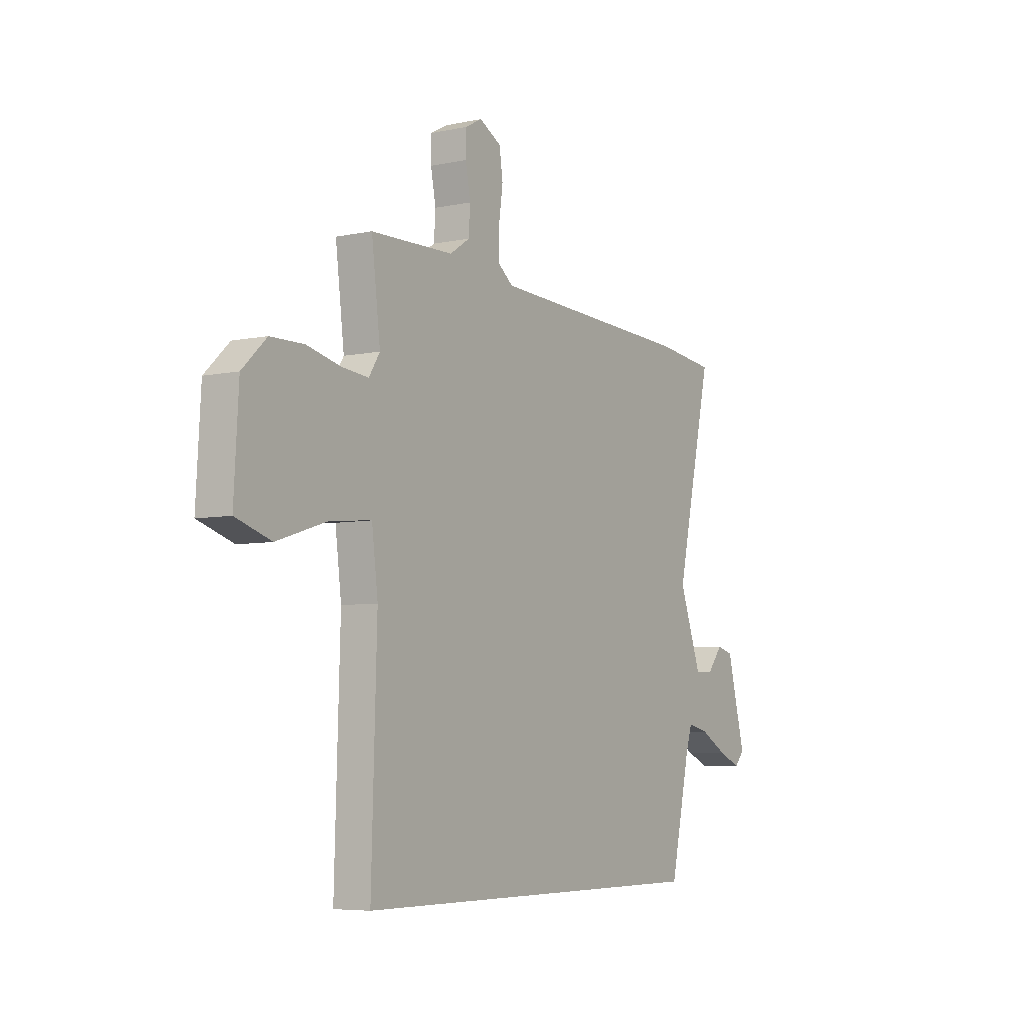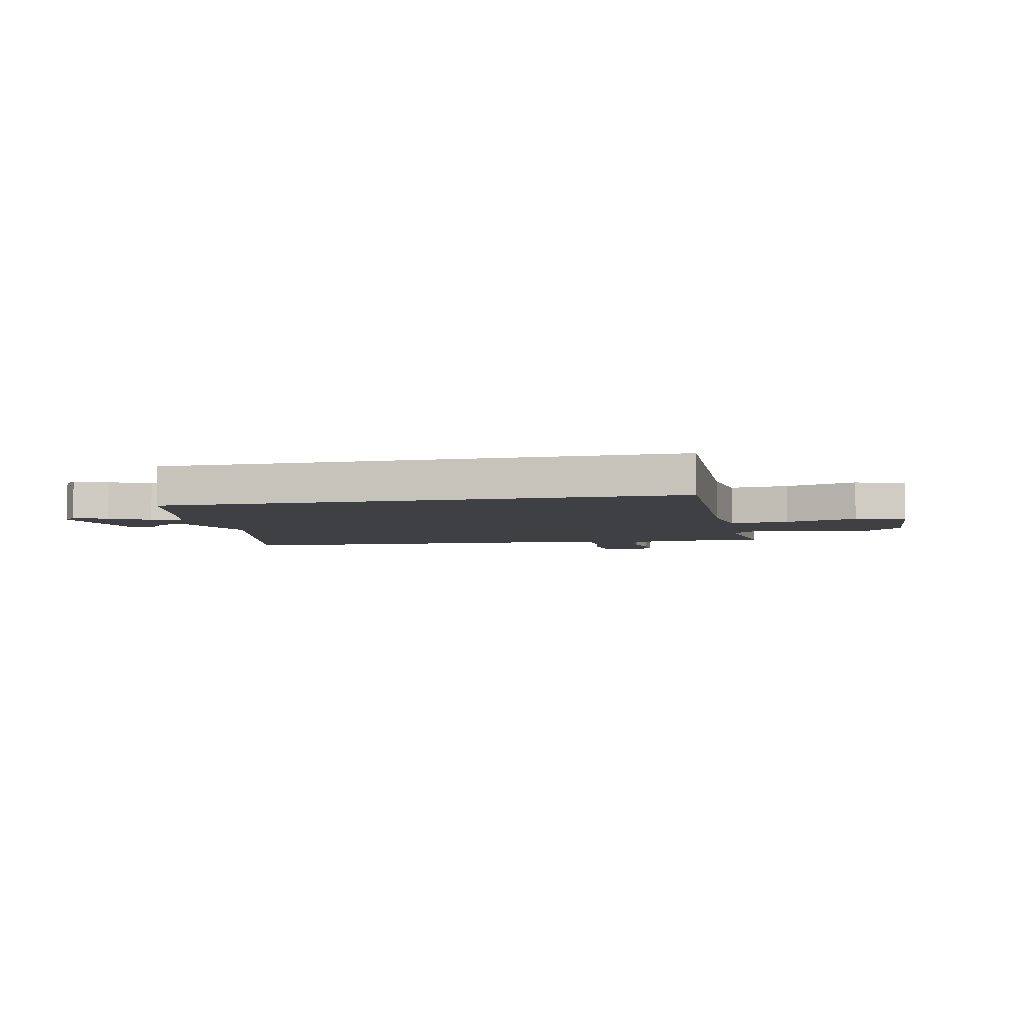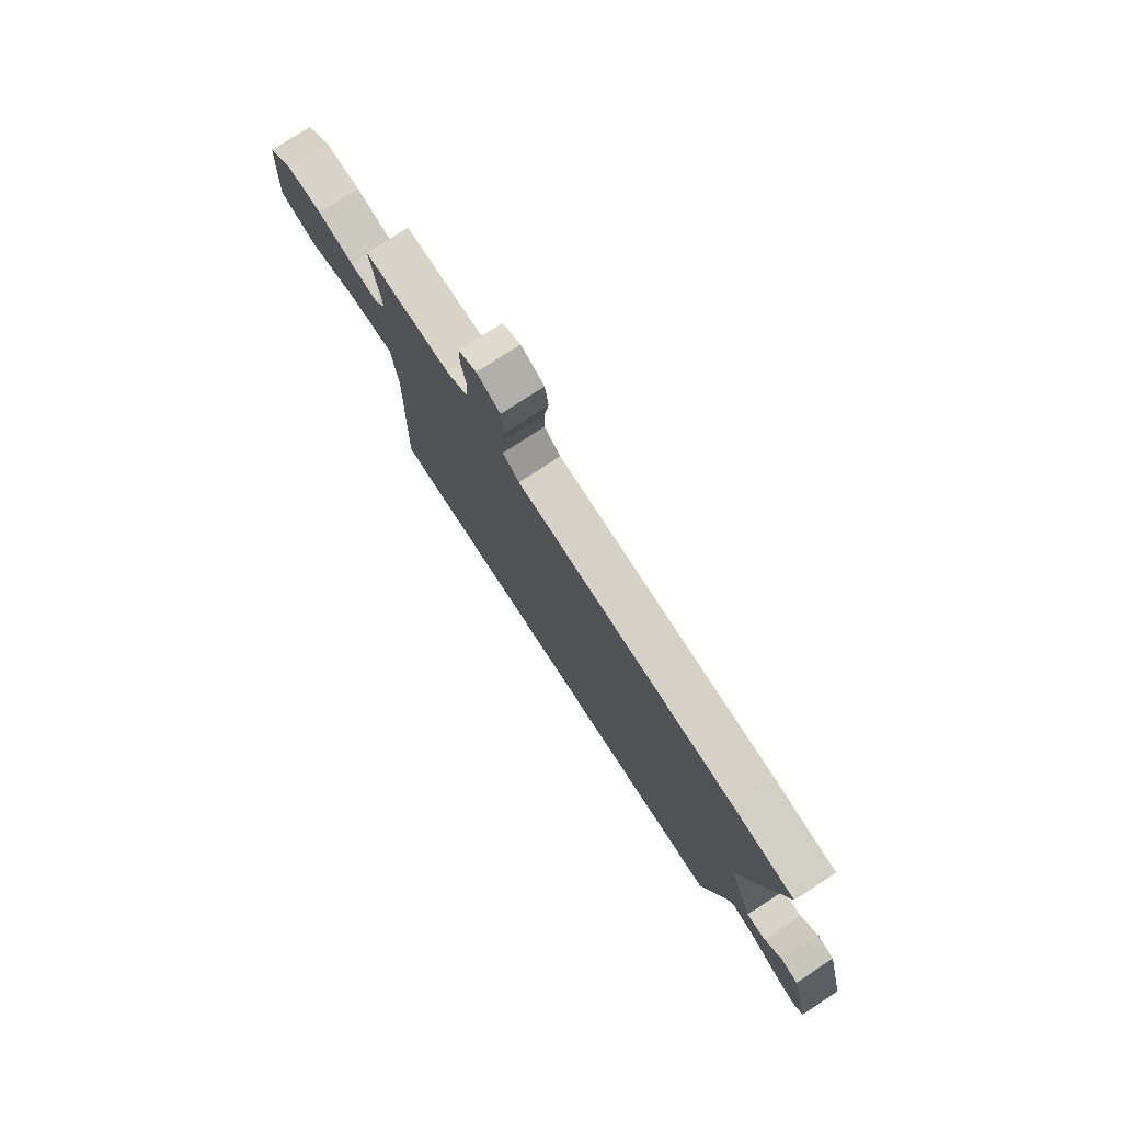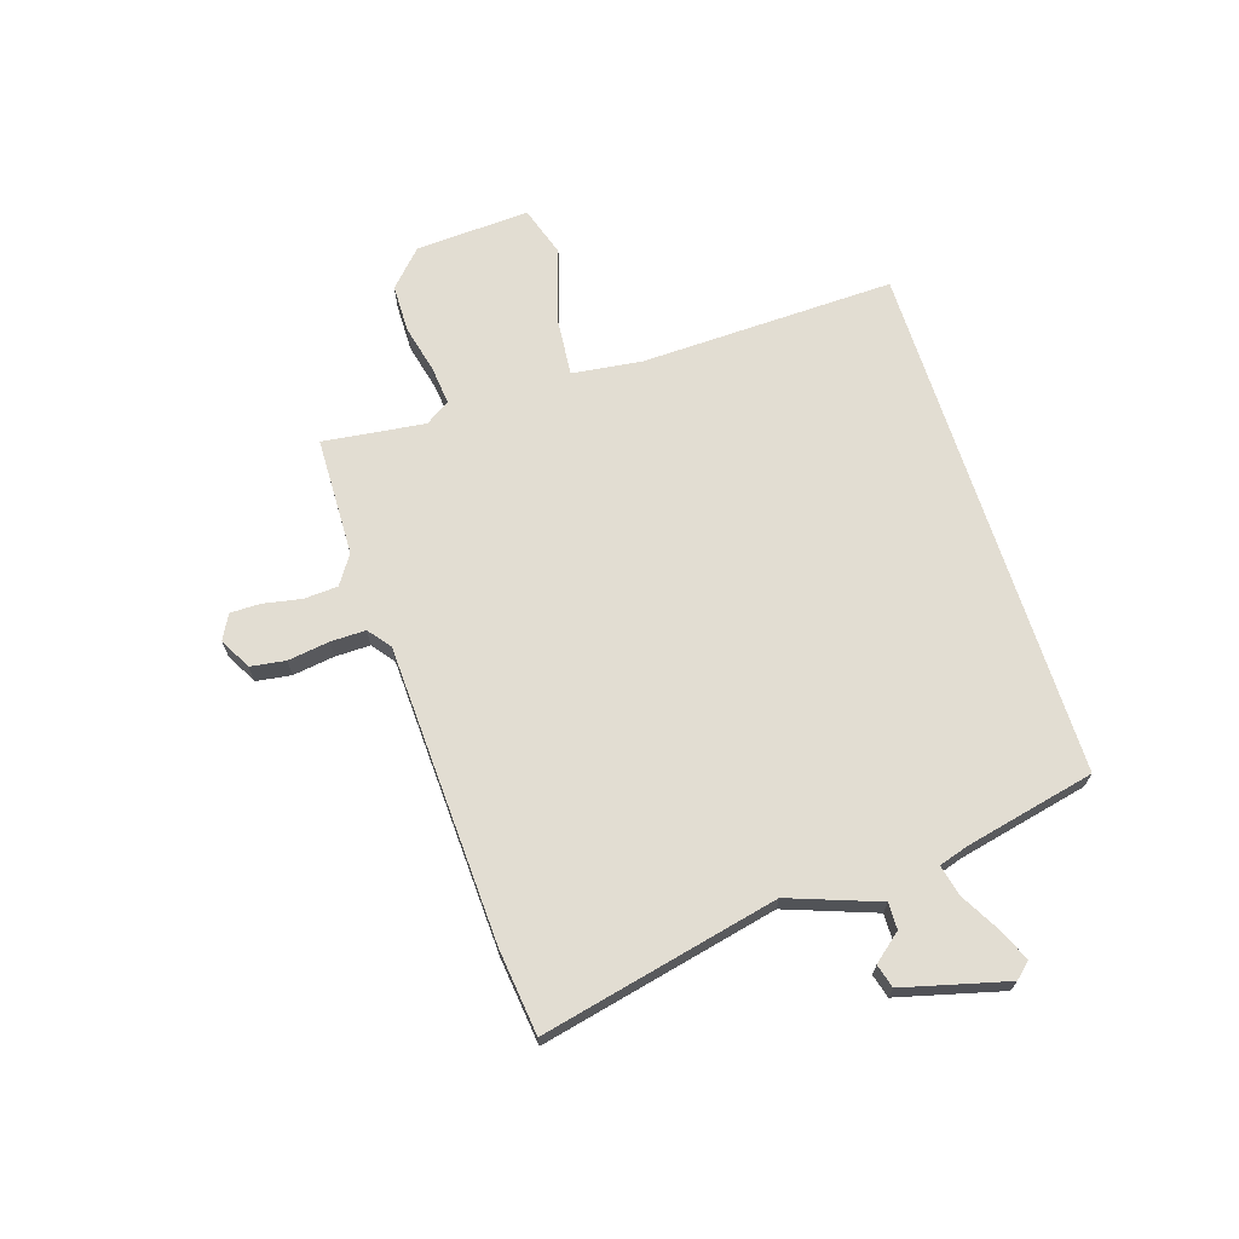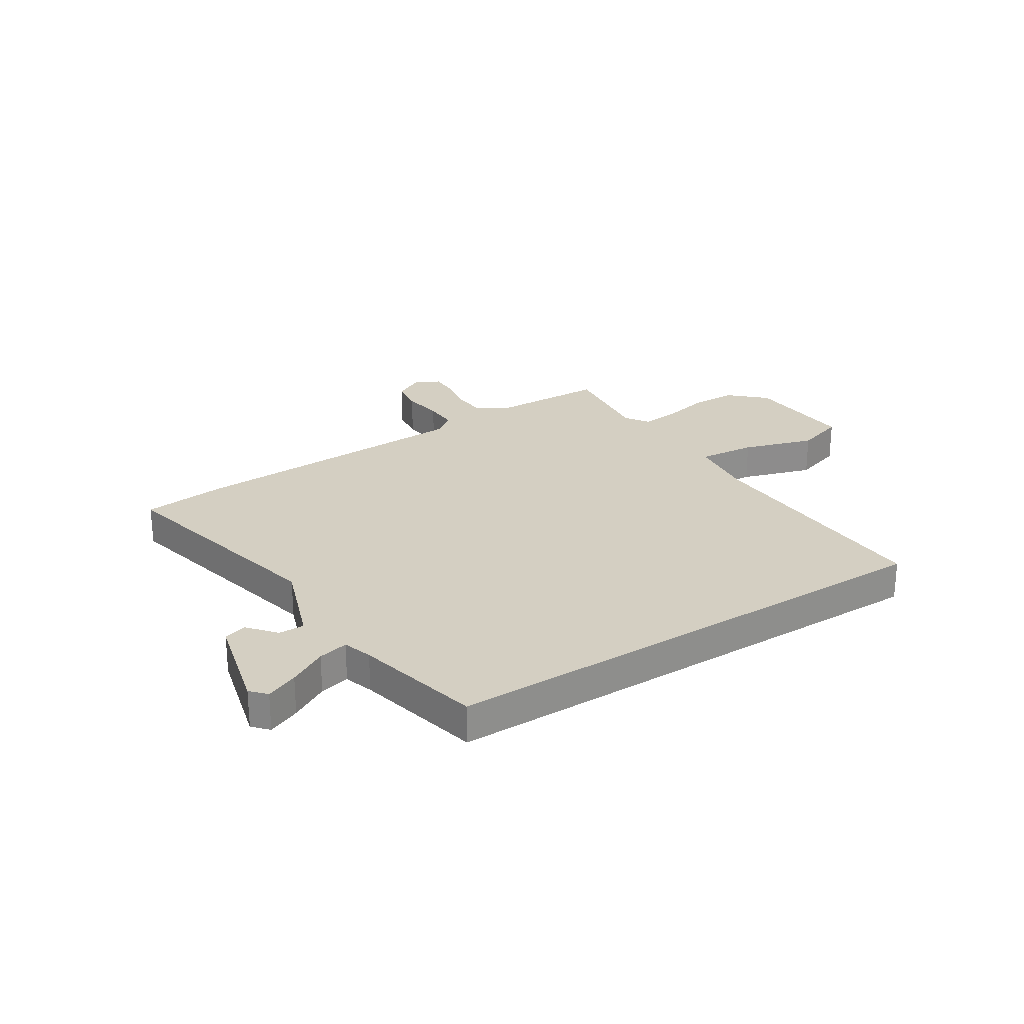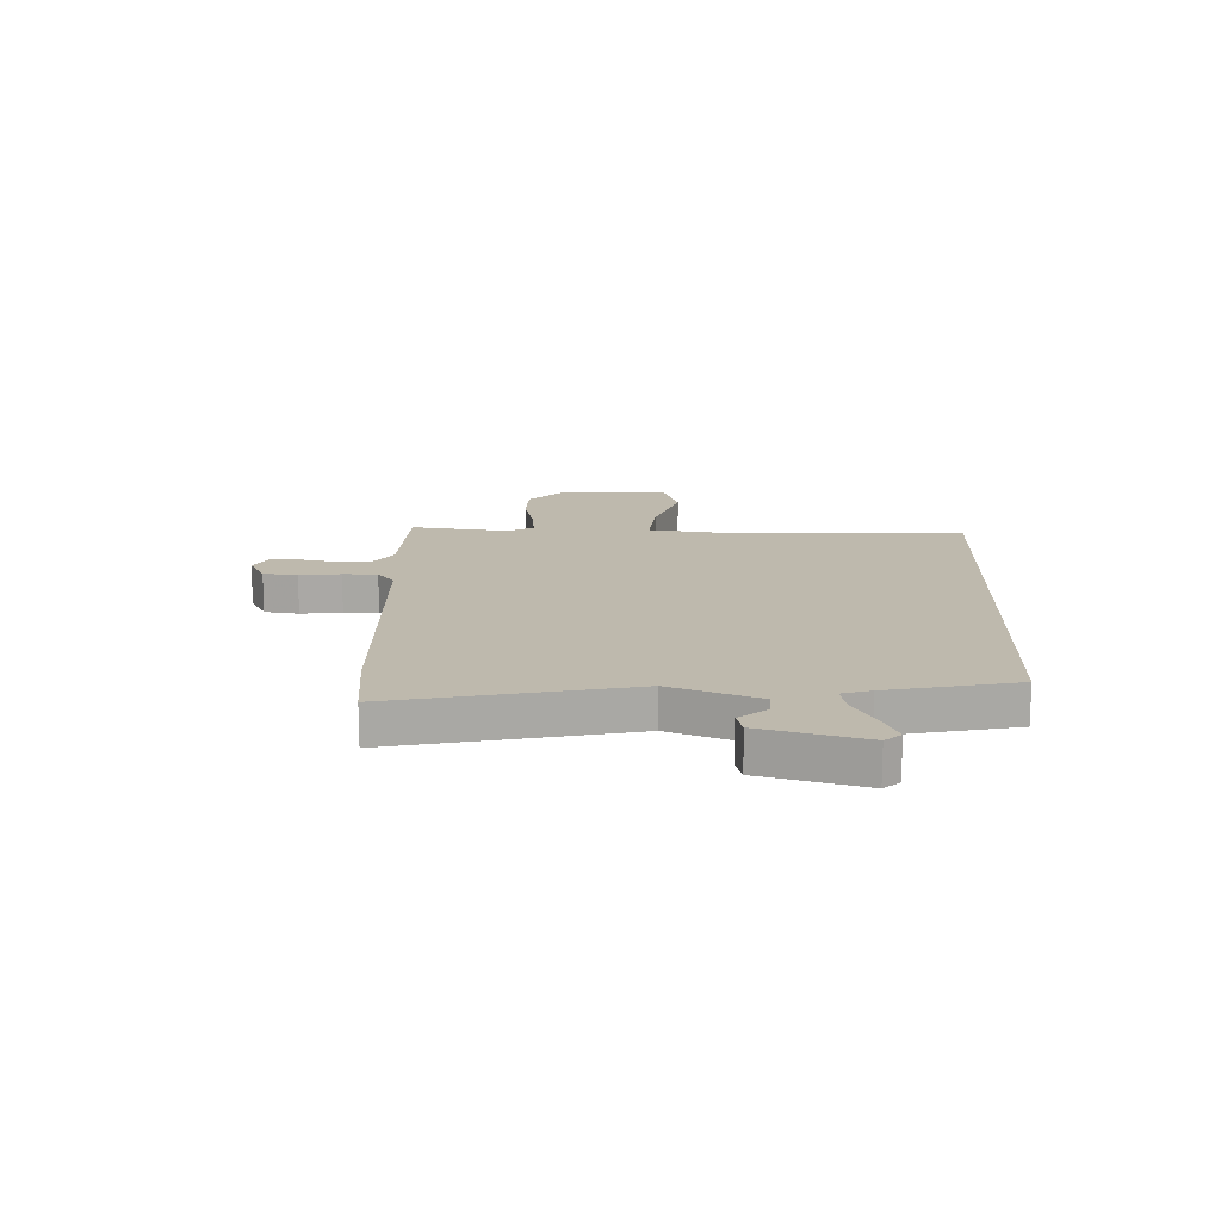
<metadata>
{"format":"obj","ext":"obj","renderer":"f3d","projection":"perspective","resolution":1024,"background":"white","views":[{"elev":-6.0,"azim":-57.4,"up":"+Z"},{"elev":-5.0,"azim":-168.0,"up":"+Y"},{"elev":77.1,"azim":56.9,"up":"+Z"},{"elev":68.2,"azim":72.3,"up":"+Y"},{"elev":25.6,"azim":147.3,"up":"+Y"},{"elev":15.3,"azim":92.3,"up":"+Y"}]}
</metadata>
<code>
v -0.48 0.07 0.543
v -0.262 0.07 0.548
v -0.209 0.07 0.583
v -0.205 0.07 0.645
v -0.218 0.07 0.714
v -0.218 0.07 0.77
v -0.173 0.07 0.794
v -0.115 0.07 0.763
v -0.106 0.07 0.699
v -0.117 0.07 0.623
v -0.118 0.07 0.559
v -0.077 0.07 0.527
v 0.466 0.07 0.504
v 0.622 0.07 0.486
v 0.525 0.07 0.054
v 0.584 0.07 -0.109
v 0.632 0.07 -0.108
v 0.674 0.07 -0.057
v 0.717 0.07 -0.069
v 0.766 0.07 -0.259
v 0.74 0.07 -0.288
v 0.68 0.07 -0.262
v 0.609 0.07 -0.222
v 0.553 0.07 -0.209
v 0.536 0.07 -0.263
v 0.483 0.07 -0.5
v -0.473 0.07 -0.5
v -0.459 0.07 -0.035
v -0.475 0.07 0.092
v -0.583 0.07 0.082
v -0.716 0.07 0.04
v -0.809 0.07 0.07
v -0.797 0.07 0.278
v -0.733 0.07 0.339
v -0.645 0.07 0.34
v -0.556 0.07 0.319
v -0.486 0.07 0.312
v -0.457 0.07 0.357
v -0.48 0 0.543
v -0.262 0 0.548
v -0.209 0 0.583
v -0.205 0 0.645
v -0.218 0 0.714
v -0.218 0 0.77
v -0.173 0 0.794
v -0.115 0 0.763
v -0.106 0 0.699
v -0.117 0 0.623
v -0.118 0 0.559
v -0.077 0 0.527
v 0.466 0 0.504
v 0.622 0 0.486
v 0.525 0 0.054
v 0.584 0 -0.109
v 0.632 0 -0.108
v 0.674 0 -0.057
v 0.717 0 -0.069
v 0.766 0 -0.259
v 0.74 0 -0.288
v 0.68 0 -0.262
v 0.609 0 -0.222
v 0.553 0 -0.209
v 0.536 0 -0.263
v 0.483 0 -0.5
v -0.473 0 -0.5
v -0.459 0 -0.035
v -0.475 0 0.092
v -0.583 0 0.082
v -0.716 0 0.04
v -0.809 0 0.07
v -0.797 0 0.278
v -0.733 0 0.339
v -0.645 0 0.34
v -0.556 0 0.319
v -0.486 0 0.312
v -0.457 0 0.357
f 34 35 36
f 33 34 36
f 32 33 36
f 31 32 36
f 30 31 36
f 29 30 36 37
f 28 29 37 38
f 25 26 27 28
f 24 25 28 38
f 21 22 23
f 20 21 23
f 19 20 23
f 18 19 23
f 17 18 23
f 16 17 23 24
f 38 1 2
f 24 38 2
f 16 24 2
f 15 16 2
f 12 13 14 15
f 8 9 10
f 7 8 10
f 6 7 10
f 5 6 10
f 4 5 10
f 3 4 10 11
f 11 12 15
f 3 11 15
f 2 3 15
f 74 73 72
f 74 72 71
f 74 71 70
f 74 70 69
f 74 69 68
f 75 74 68 67
f 76 75 67 66
f 66 65 64 63
f 76 66 63 62
f 61 60 59
f 61 59 58
f 61 58 57
f 61 57 56
f 61 56 55
f 62 61 55 54
f 40 39 76
f 40 76 62
f 40 62 54
f 40 54 53
f 53 52 51 50
f 48 47 46
f 48 46 45
f 48 45 44
f 48 44 43
f 48 43 42
f 49 48 42 41
f 53 50 49
f 53 49 41
f 53 41 40
f 1 39 40 2
f 2 40 41 3
f 3 41 42 4
f 4 42 43 5
f 5 43 44 6
f 6 44 45 7
f 7 45 46 8
f 8 46 47 9
f 9 47 48 10
f 10 48 49 11
f 11 49 50 12
f 12 50 51 13
f 13 51 52 14
f 14 52 53 15
f 15 53 54 16
f 16 54 55 17
f 17 55 56 18
f 18 56 57 19
f 19 57 58 20
f 20 58 59 21
f 21 59 60 22
f 22 60 61 23
f 23 61 62 24
f 24 62 63 25
f 25 63 64 26
f 26 64 65 27
f 27 65 66 28
f 28 66 67 29
f 29 67 68 30
f 30 68 69 31
f 31 69 70 32
f 32 70 71 33
f 33 71 72 34
f 34 72 73 35
f 35 73 74 36
f 36 74 75 37
f 37 75 76 38
f 38 76 39 1

</code>
